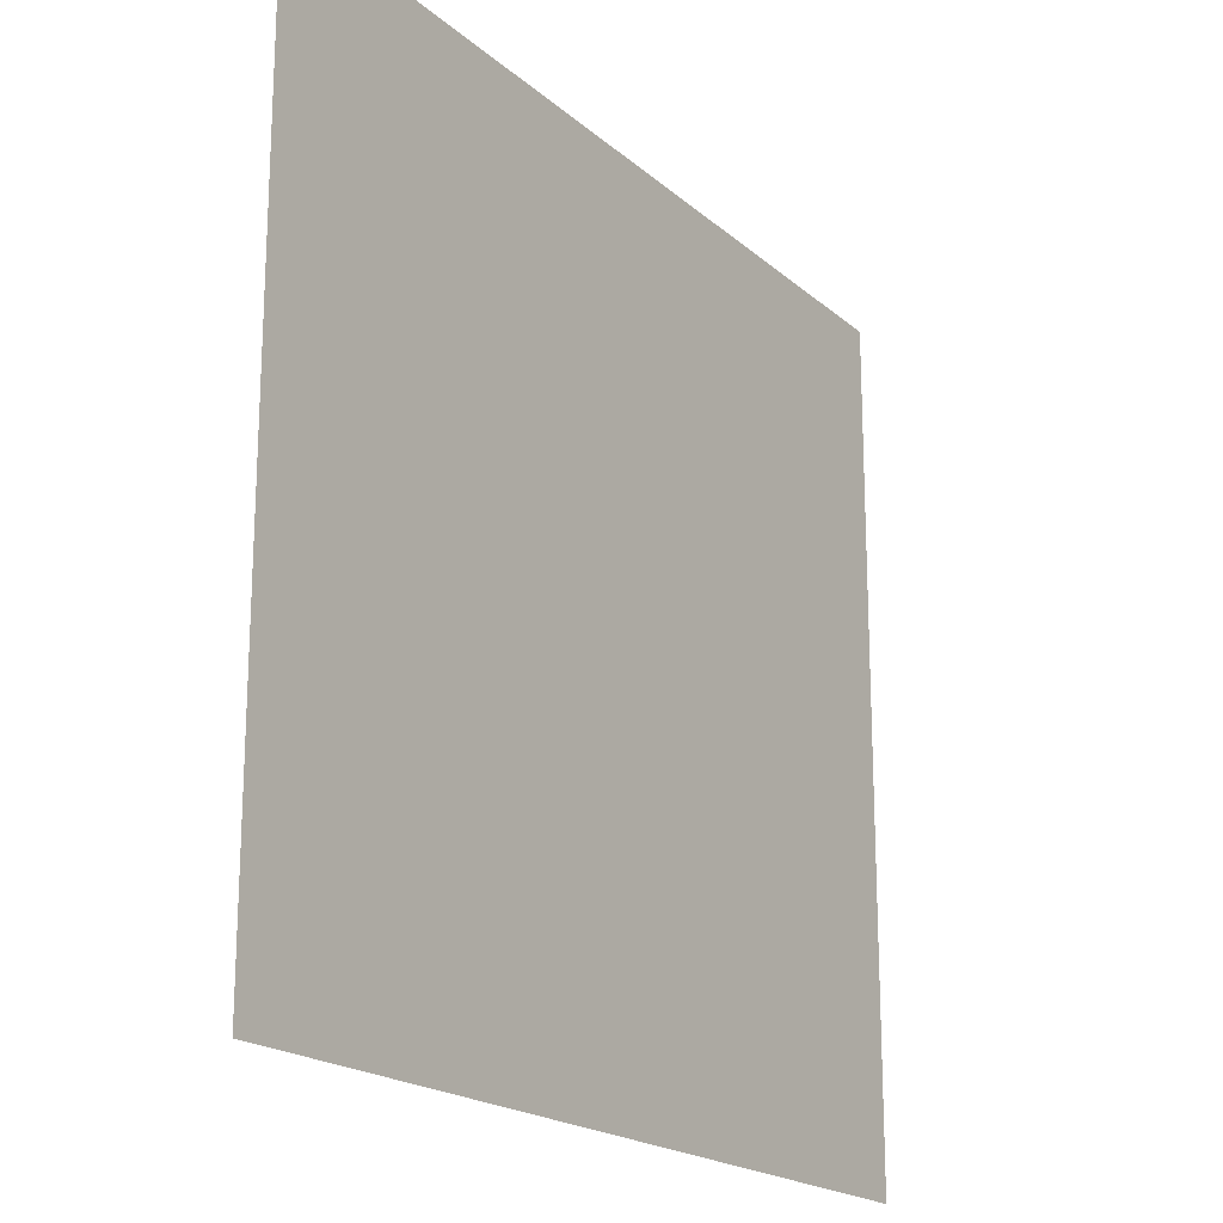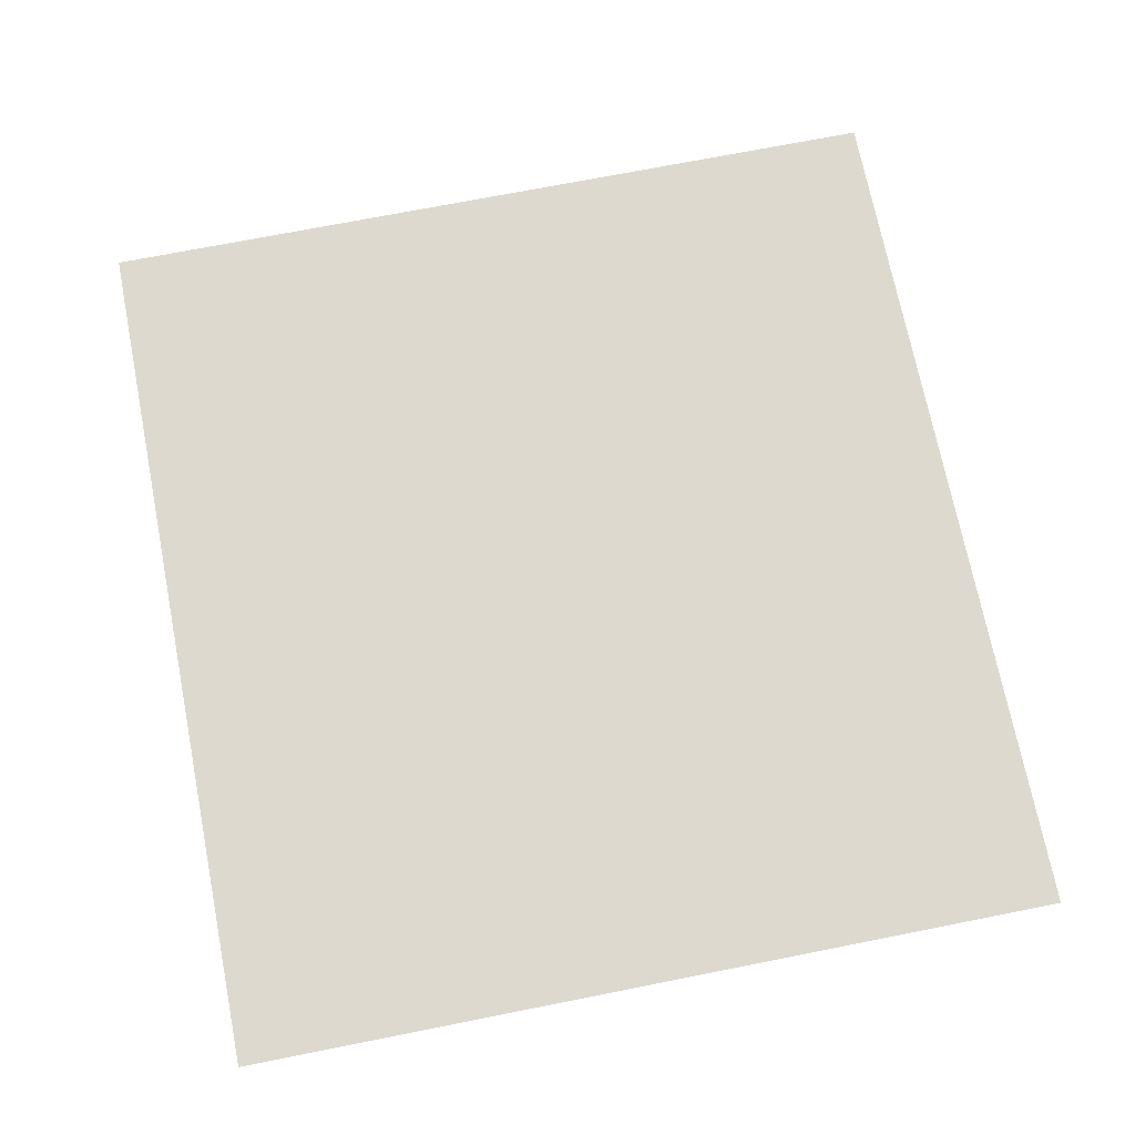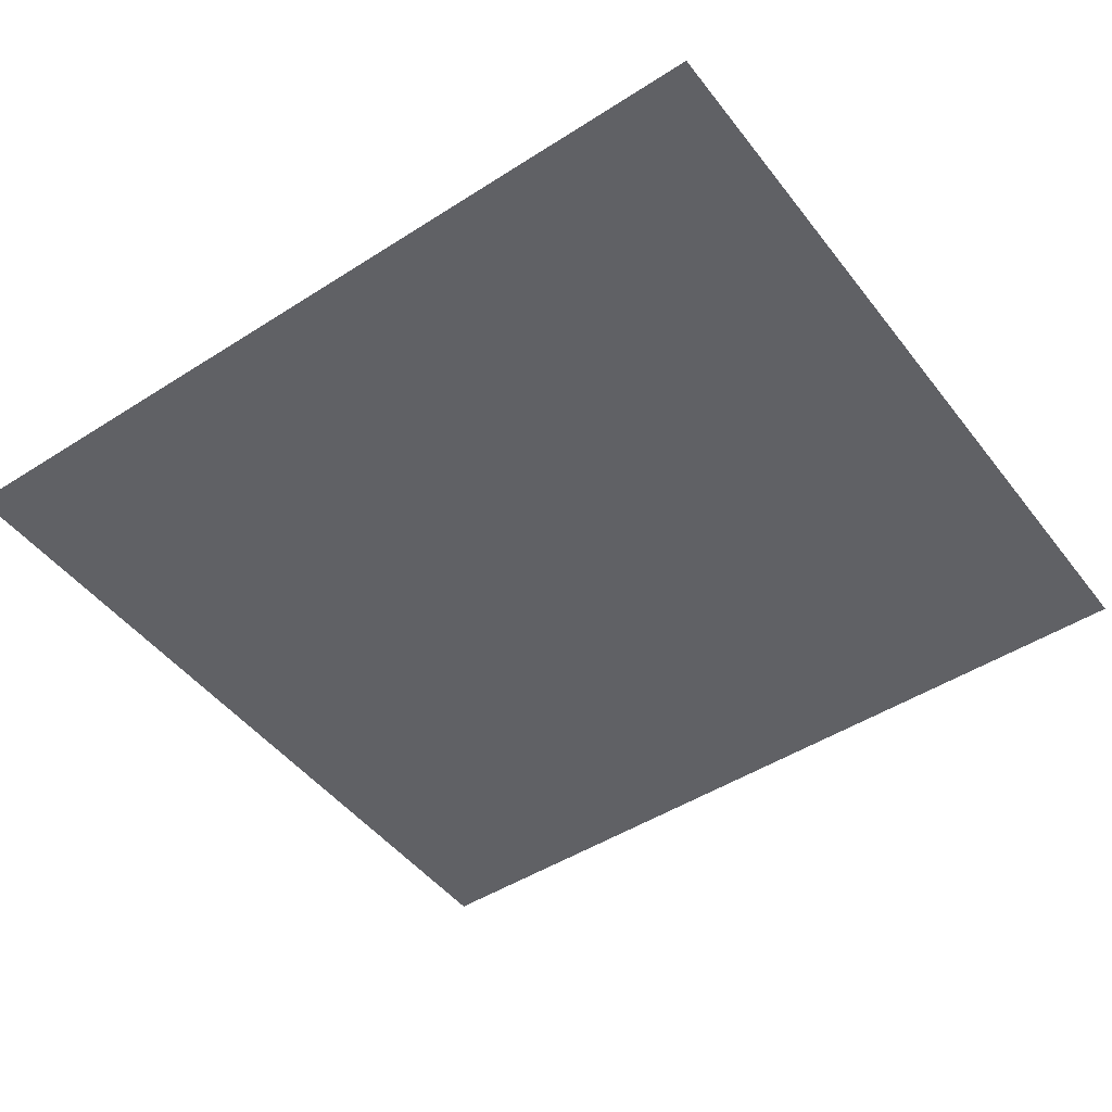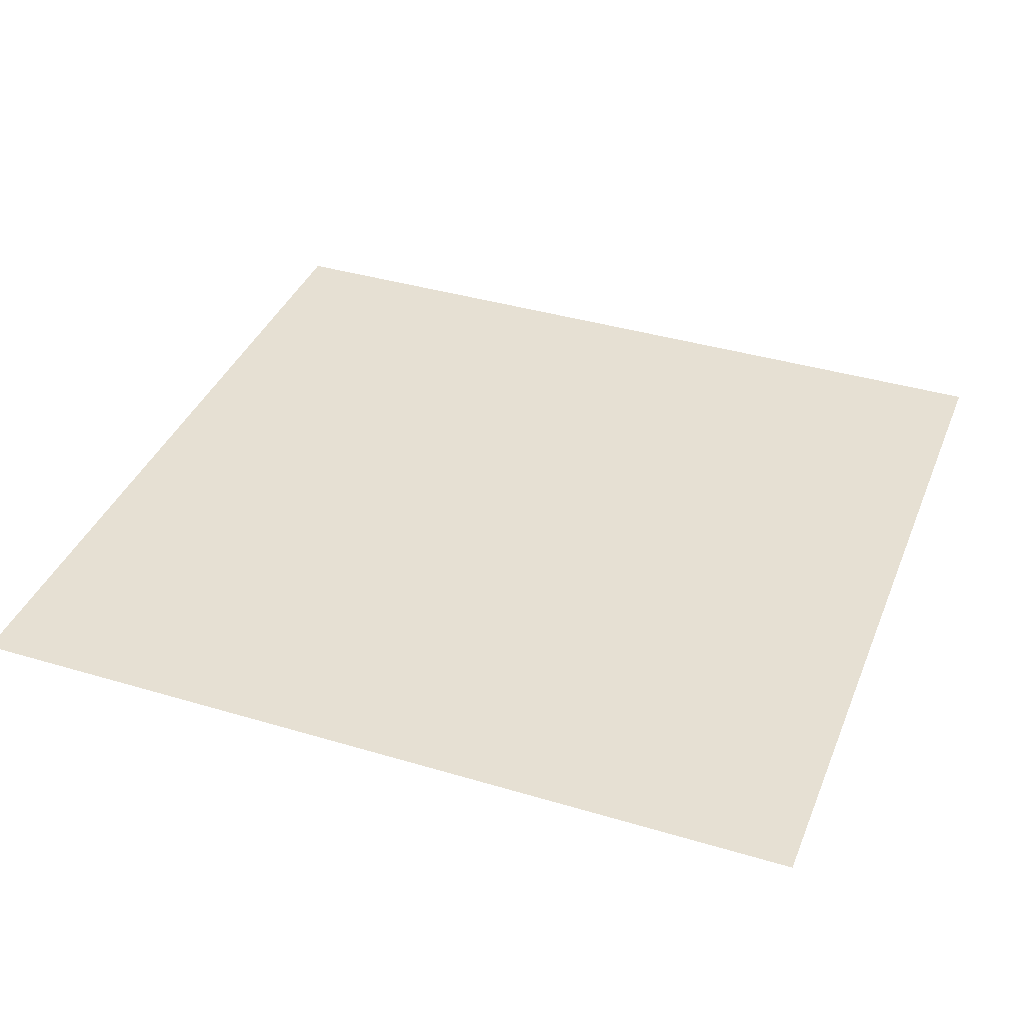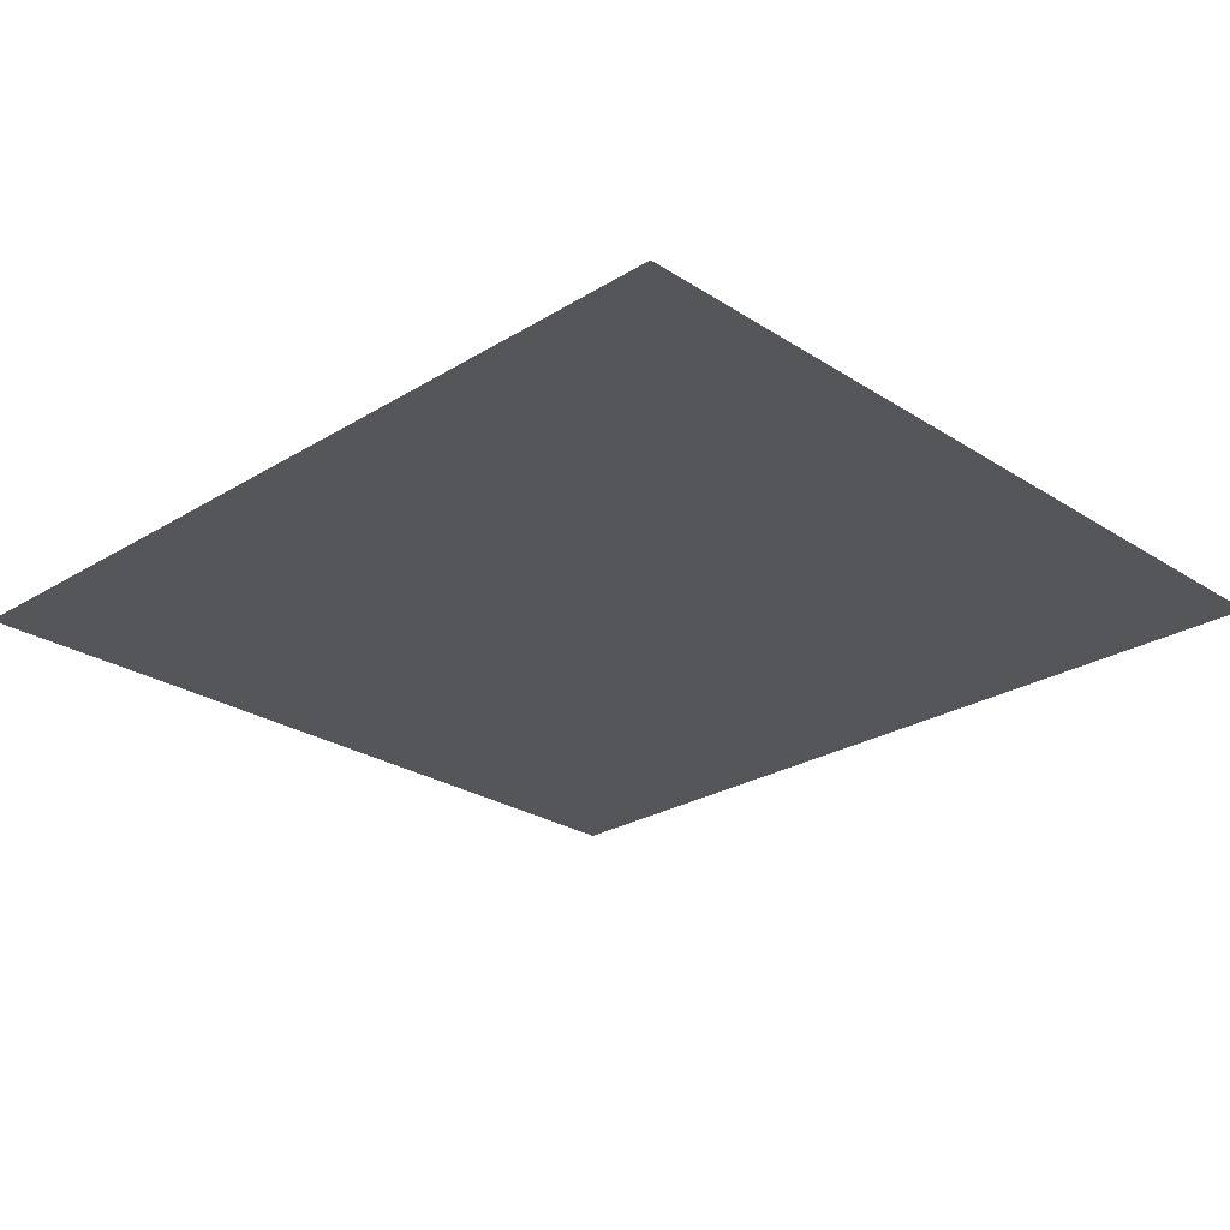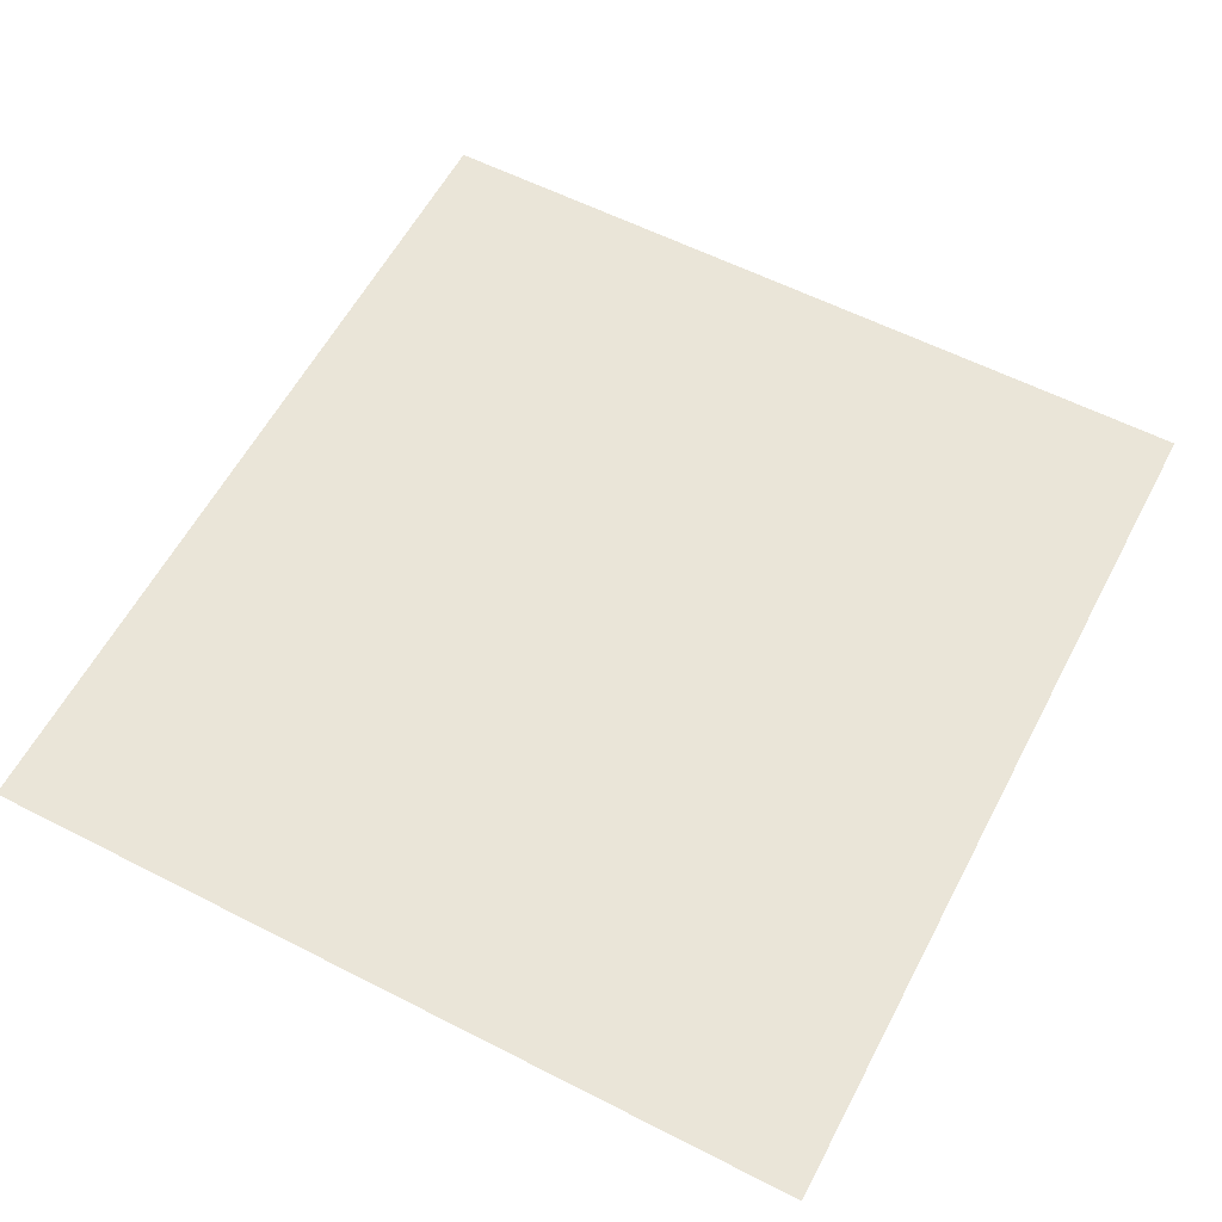
<metadata>
{"format":"obj","ext":"obj","renderer":"f3d","projection":"perspective","resolution":1024,"background":"white","views":[{"elev":-19.3,"azim":-57.3,"up":"+Z"},{"elev":71.6,"azim":78.8,"up":"+Y"},{"elev":-47.6,"azim":-144.2,"up":"+Y"},{"elev":38.4,"azim":-159.3,"up":"+Y"},{"elev":-25.8,"azim":44.3,"up":"+Y"},{"elev":59.1,"azim":117.7,"up":"+Y"}]}
</metadata>
<code>
g pPlane1 Mesh
v -2.186 0 2.049
v 1.186 0 2.049
v 1.186 0 -1.119
v -2.186 0 -1.119
f 1 2 3
f 1 3 4

</code>
